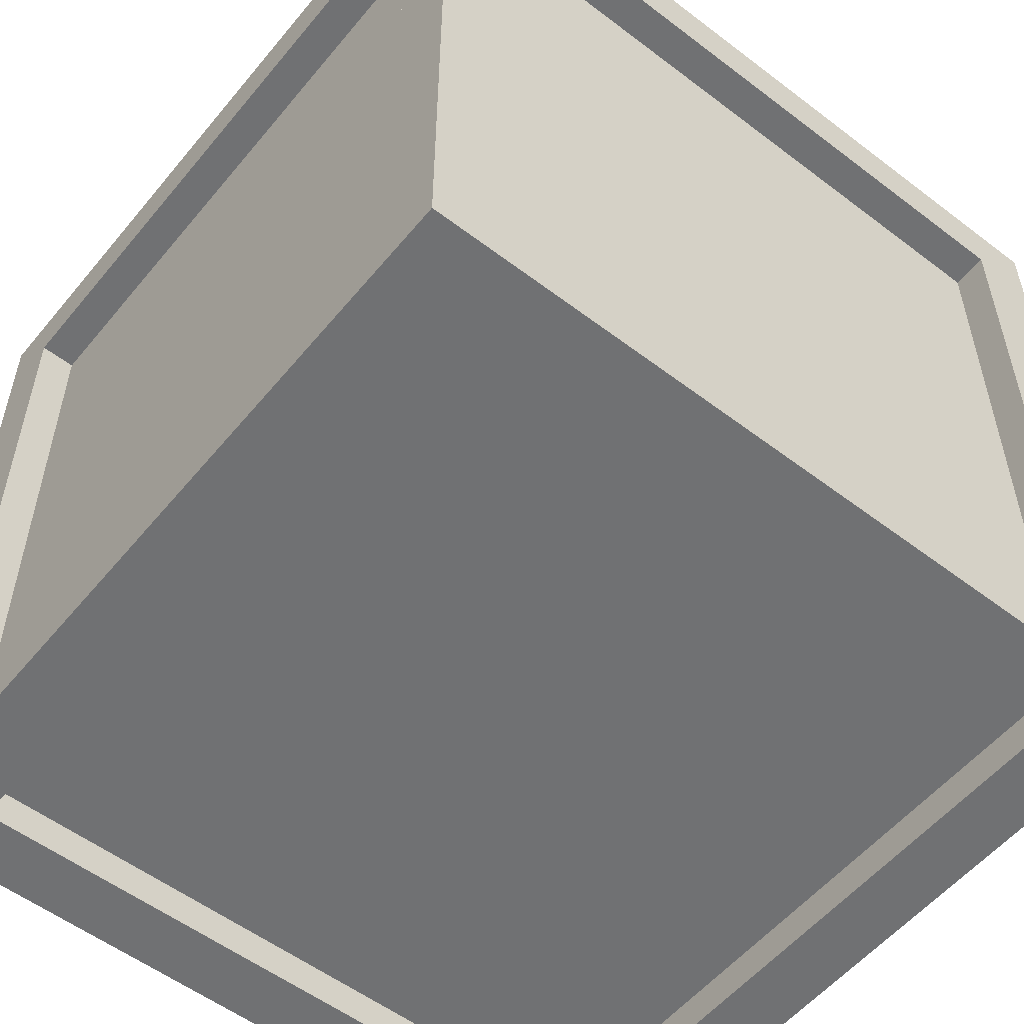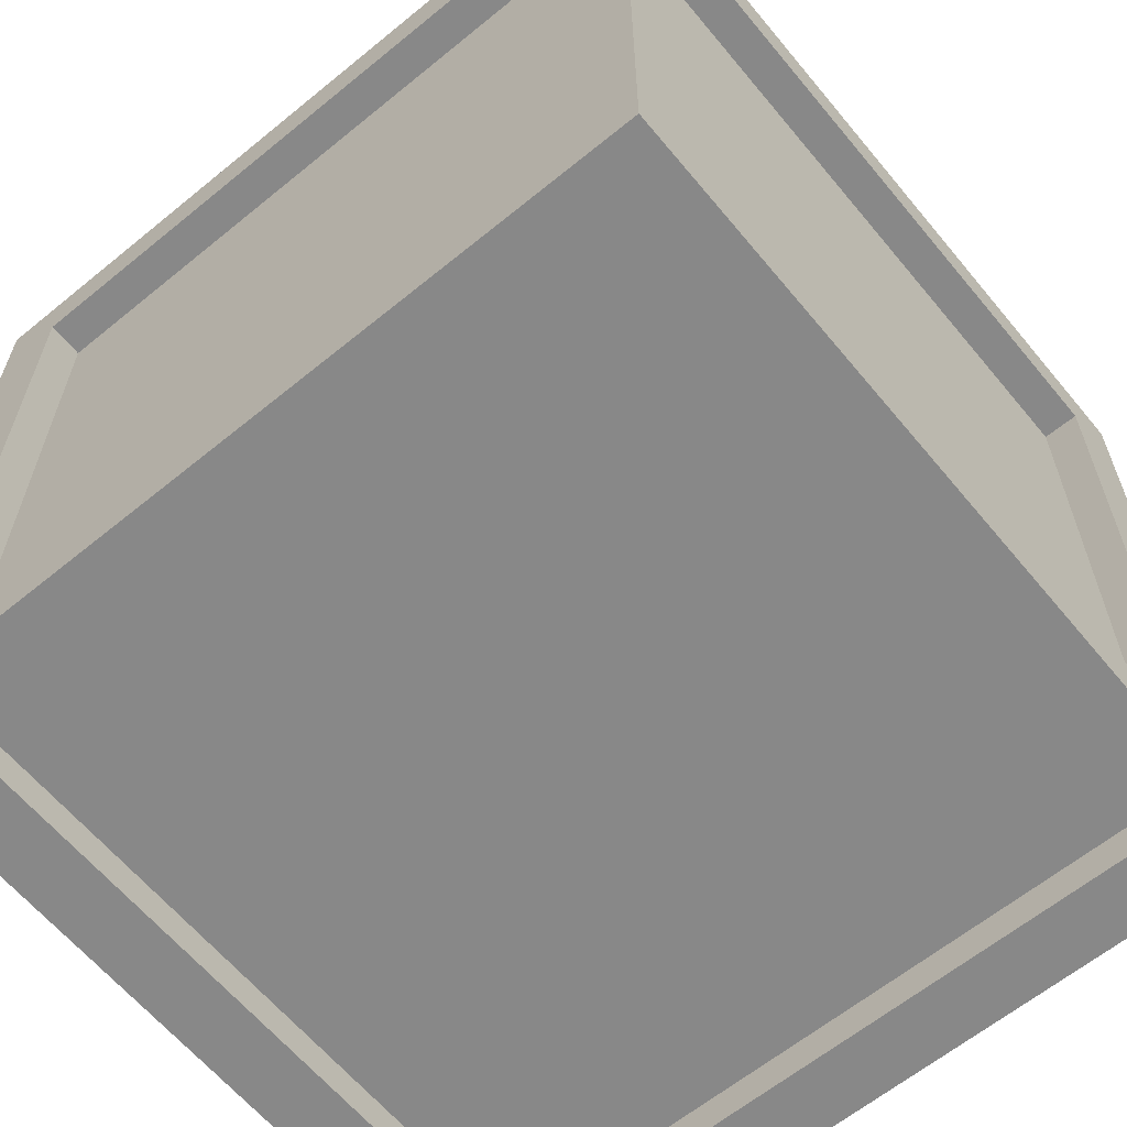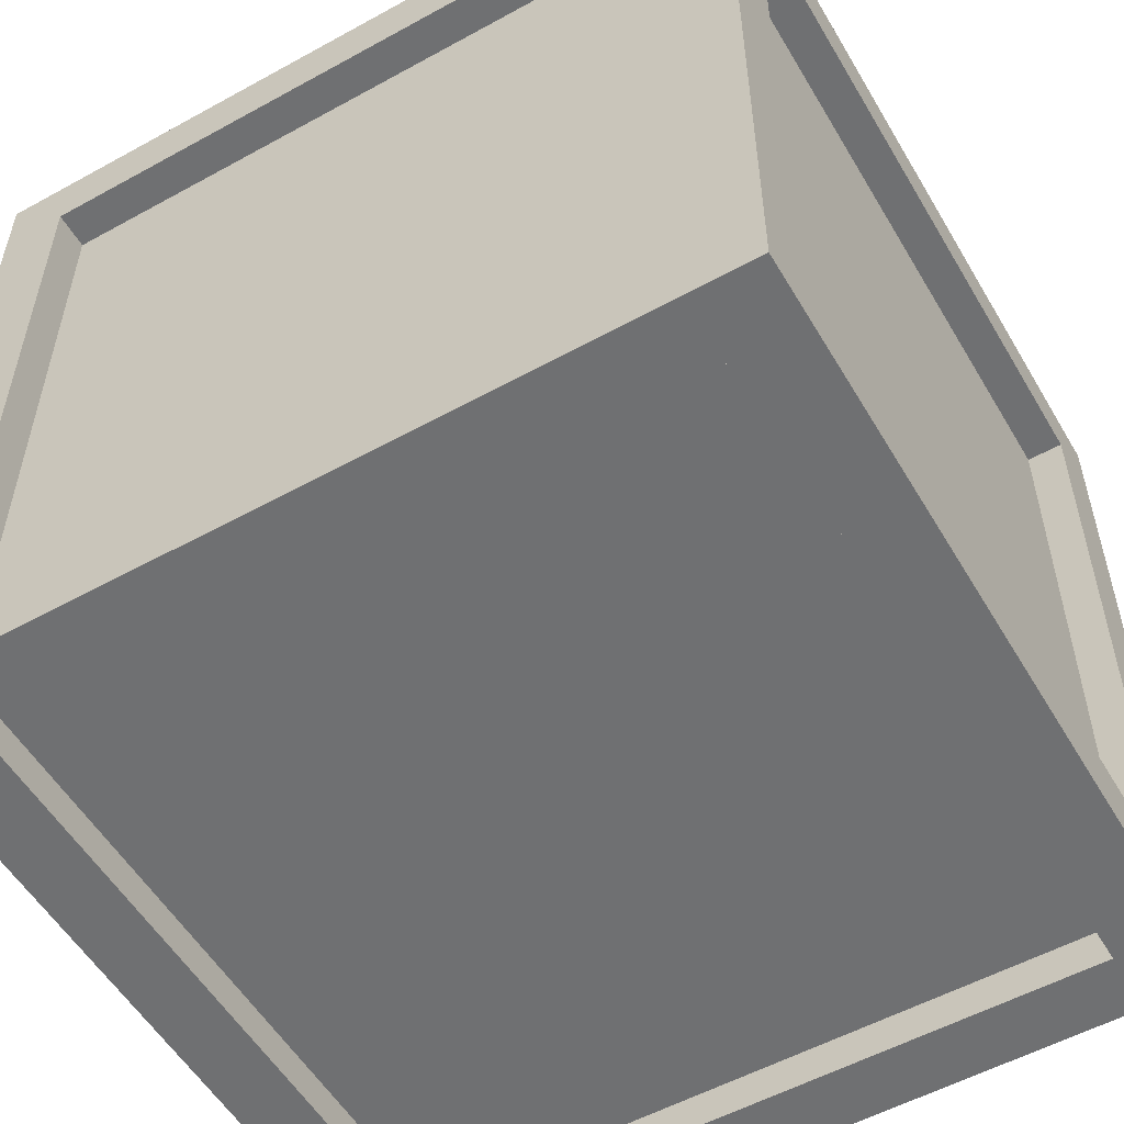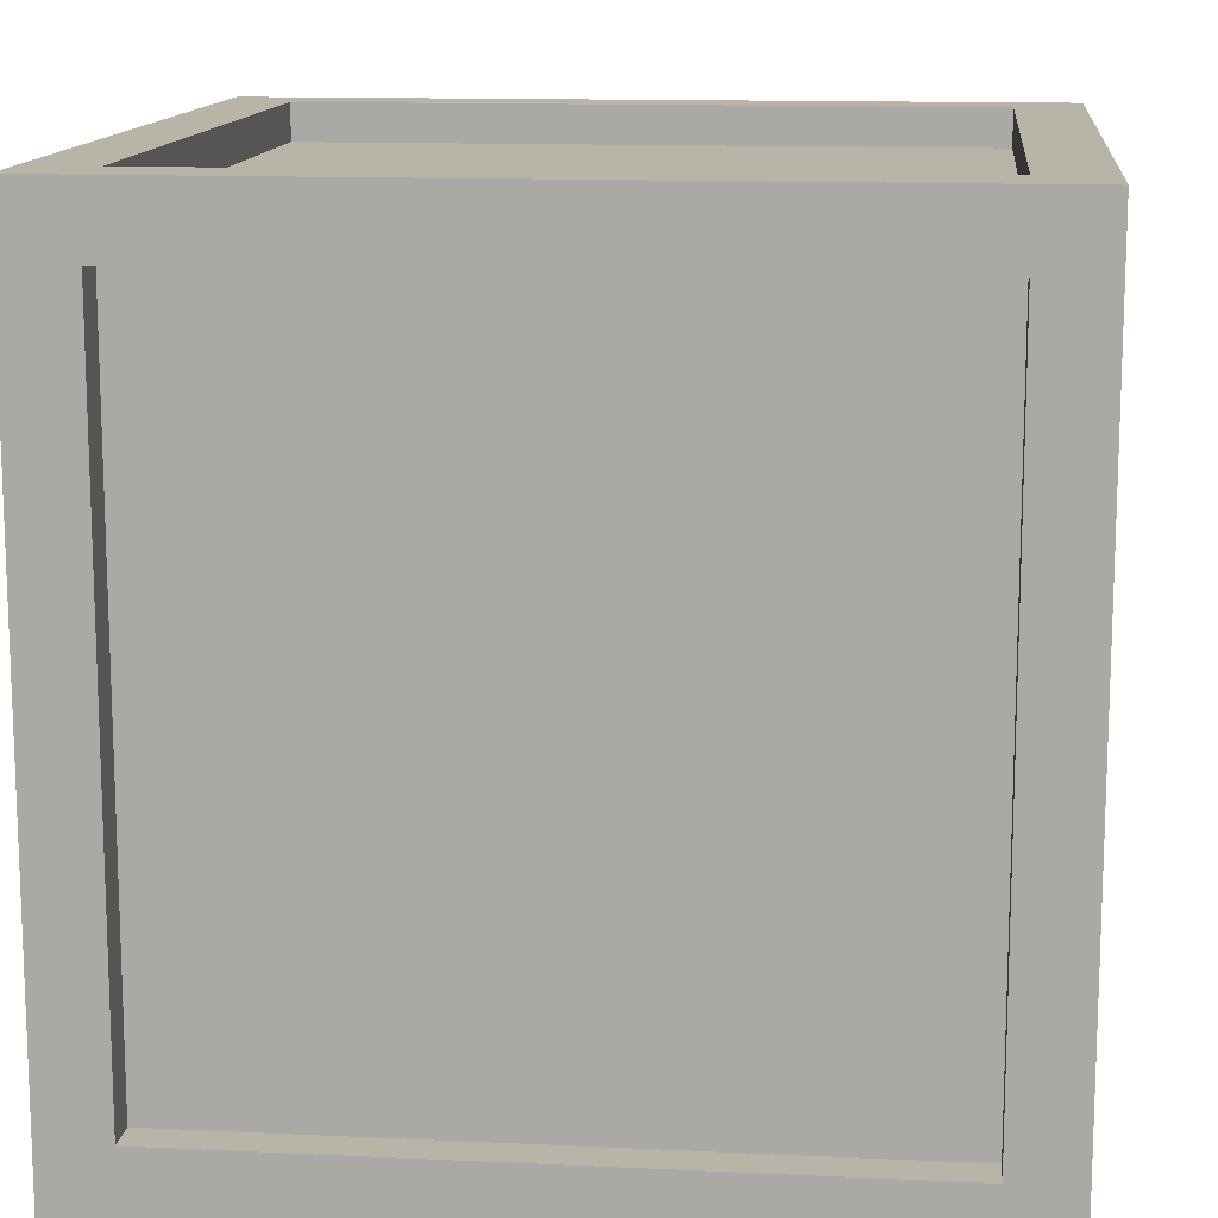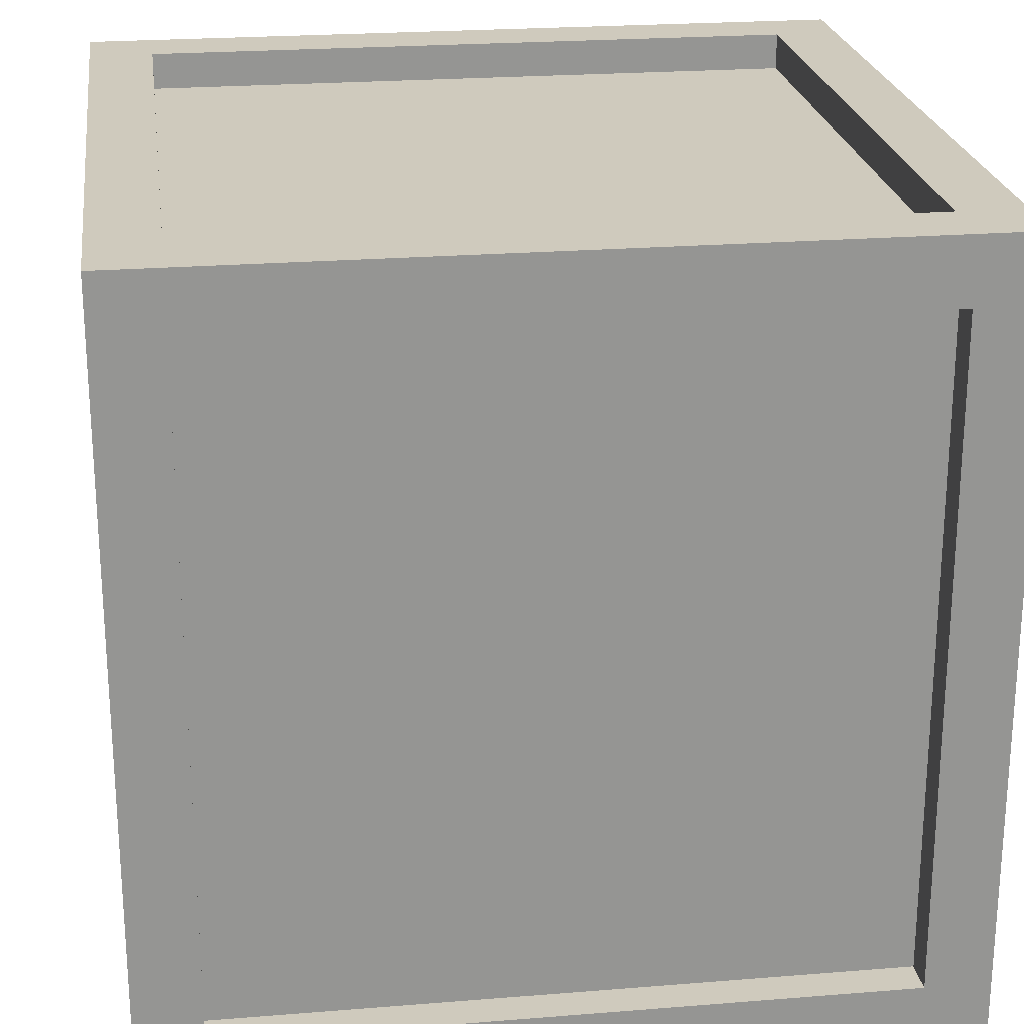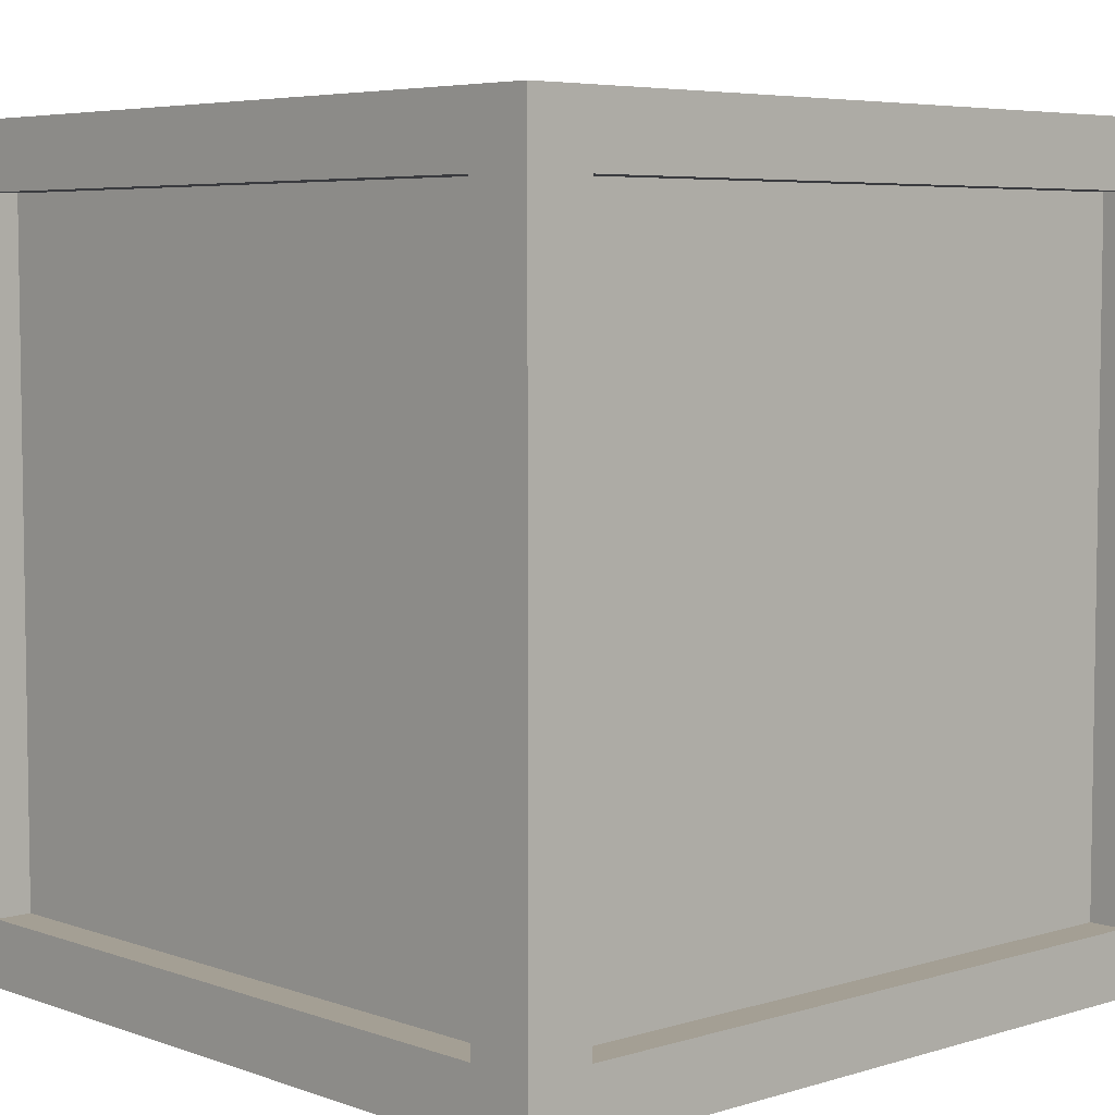
<metadata>
{"format":"obj","ext":"obj","renderer":"f3d","projection":"perspective","resolution":1024,"background":"white","views":[{"elev":-55.1,"azim":141.2,"up":"+Y"},{"elev":-62.8,"azim":-50.4,"up":"+Y"},{"elev":-54.8,"azim":-149.8,"up":"+Y"},{"elev":13.1,"azim":-173.9,"up":"+Y"},{"elev":23.1,"azim":172.2,"up":"+Y"},{"elev":5.6,"azim":-42.8,"up":"+Y"}]}
</metadata>
<code>
o low_poly_Cube
v 0.5 0.001467 0.5
v -0.5 0.001467 0.5
v 0.5 1.001 0.5
v -0.5 1.001 0.5
v 0.4186 0.08286 0.5
v -0.4186 0.08286 0.5
v 0.4186 0.9201 0.5
v -0.4186 0.9201 0.5
v 0.4186 0.08286 0.4538
v -0.4186 0.08286 0.4538
v 0.4186 0.9201 0.4538
v -0.4186 0.9201 0.4538
v 0.4186 1.001 0.4186
v -0.4186 1.001 0.4186
v 0.4186 1.001 -0.4186
v -0.4186 1.001 -0.4186
v 0.4186 0.9553 0.4186
v -0.4186 0.9553 0.4186
v 0.4186 0.9553 -0.4186
v -0.4186 0.9553 -0.4186
v 0.5 1.001 -0.5
v 0.5 0.08286 0.4186
v 0.5 0.9201 0.4186
v 0.5 0.08286 -0.4186
v 0.5 0.9201 -0.4186
v 0.4538 0.08286 0.4186
v 0.4538 0.9201 0.4186
v 0.4538 0.08286 -0.4186
v 0.4538 0.9201 -0.4186
v -0.5 0.08286 0.4186
v -0.5 0.9201 0.4186
v -0.5 0.08286 -0.4186
v -0.5 0.9201 -0.4186
v -0.4538 0.08286 0.4186
v -0.4538 0.9201 0.4186
v -0.4538 0.08286 -0.4186
v -0.4538 0.9201 -0.4186
v -0.5 0.001467 -0.5
v -0.5 1.001 -0.5
v 0.4186 0.08286 -0.5
v -0.4186 0.08286 -0.5
v 0.4186 0.9201 -0.5
v -0.4186 0.9201 -0.5
v 0.4186 0.08286 -0.4538
v -0.4186 0.08286 -0.4538
v 0.4186 0.9201 -0.4538
v -0.4186 0.9201 -0.4538
v 0.5 0.001466 -0.5
v 0.4186 0.001467 0.4186
v -0.4186 0.001467 0.4186
v 0.4186 0.001466 -0.4186
v -0.4186 0.001467 -0.4186
v 0.4186 0.04762 0.4186
v -0.4186 0.04762 0.4186
v 0.4186 0.04762 -0.4186
v -0.4186 0.04762 -0.4186
f 3 14 4
f 21 13 3
f 4 16 39
f 4 7 3
f 16 19 15
f 21 16 15
f 8 11 7
f 2 8 4
f 3 5 1
f 1 6 2
f 11 10 9
f 7 9 5
f 6 12 8
f 5 10 6
f 19 18 17
f 15 17 13
f 14 20 16
f 13 18 14
f 3 22 23
f 48 22 1
f 21 23 25
f 25 28 24
f 21 24 48
f 28 27 26
f 24 26 22
f 23 29 25
f 22 27 23
f 31 2 4
f 30 38 2
f 33 4 39
f 32 37 33
f 32 39 38
f 35 36 34
f 34 32 30
f 37 31 33
f 35 30 31
f 21 43 39
f 46 43 42
f 43 38 39
f 40 21 48
f 41 48 38
f 45 46 44
f 44 42 40
f 47 41 43
f 41 44 40
f 50 1 2
f 49 48 1
f 52 2 38
f 55 52 51
f 48 52 38
f 54 55 53
f 53 51 49
f 56 50 52
f 54 49 50
f 3 13 14
f 21 15 13
f 4 14 16
f 4 8 7
f 16 20 19
f 21 39 16
f 8 12 11
f 2 6 8
f 3 7 5
f 1 5 6
f 11 12 10
f 7 11 9
f 6 10 12
f 5 9 10
f 19 20 18
f 15 19 17
f 14 18 20
f 13 17 18
f 3 1 22
f 48 24 22
f 21 3 23
f 25 29 28
f 21 25 24
f 28 29 27
f 24 28 26
f 23 27 29
f 22 26 27
f 31 30 2
f 30 32 38
f 33 31 4
f 32 36 37
f 32 33 39
f 35 37 36
f 34 36 32
f 37 35 31
f 35 34 30
f 21 42 43
f 46 47 43
f 43 41 38
f 40 42 21
f 41 40 48
f 45 47 46
f 44 46 42
f 47 45 41
f 41 45 44
f 50 49 1
f 49 51 48
f 52 50 2
f 55 56 52
f 48 51 52
f 54 56 55
f 53 55 51
f 56 54 50
f 54 53 49

</code>
